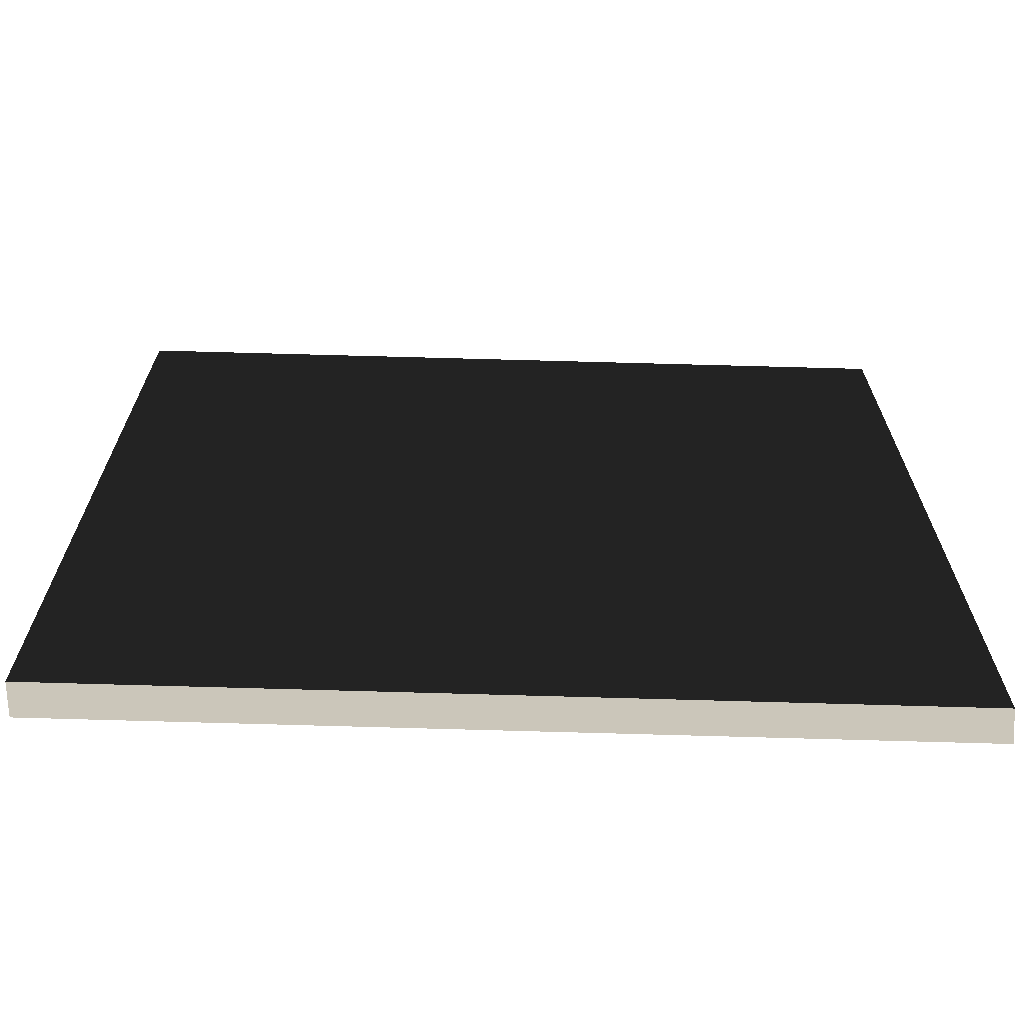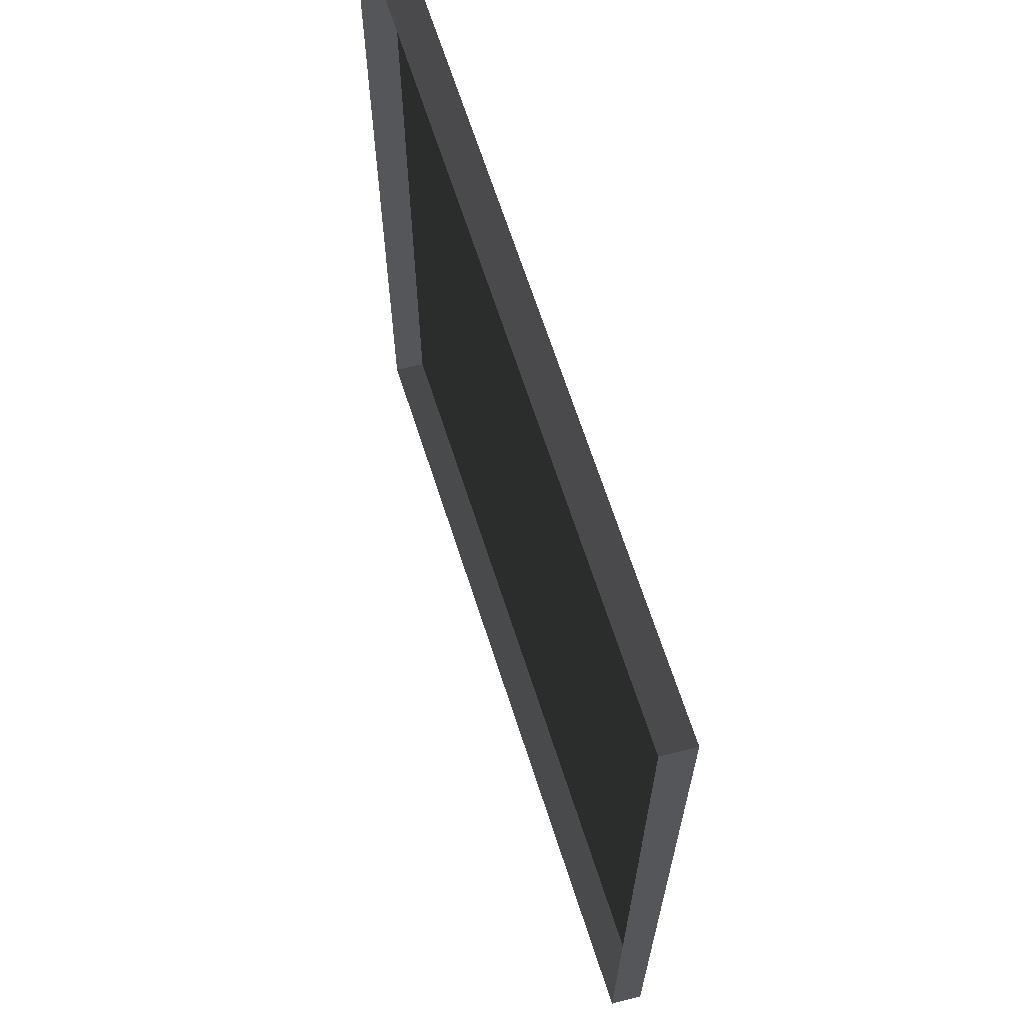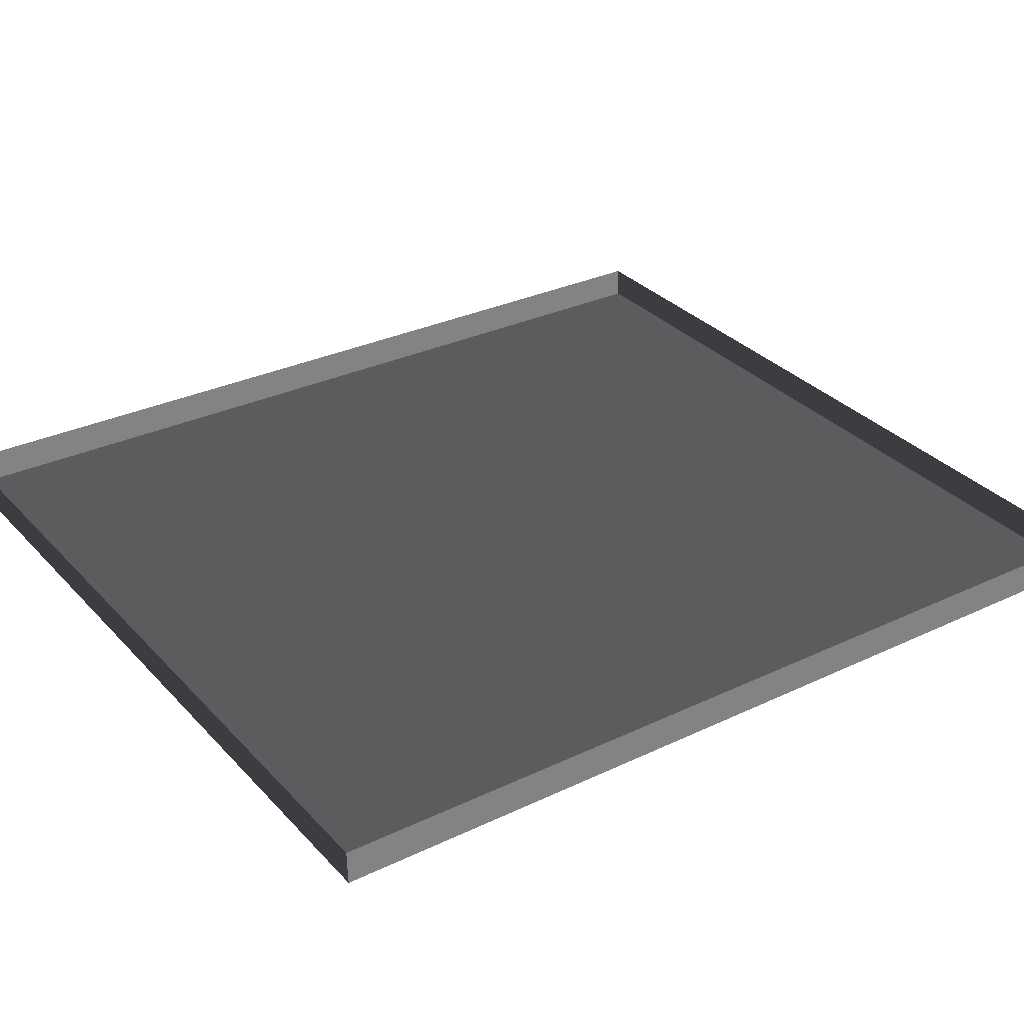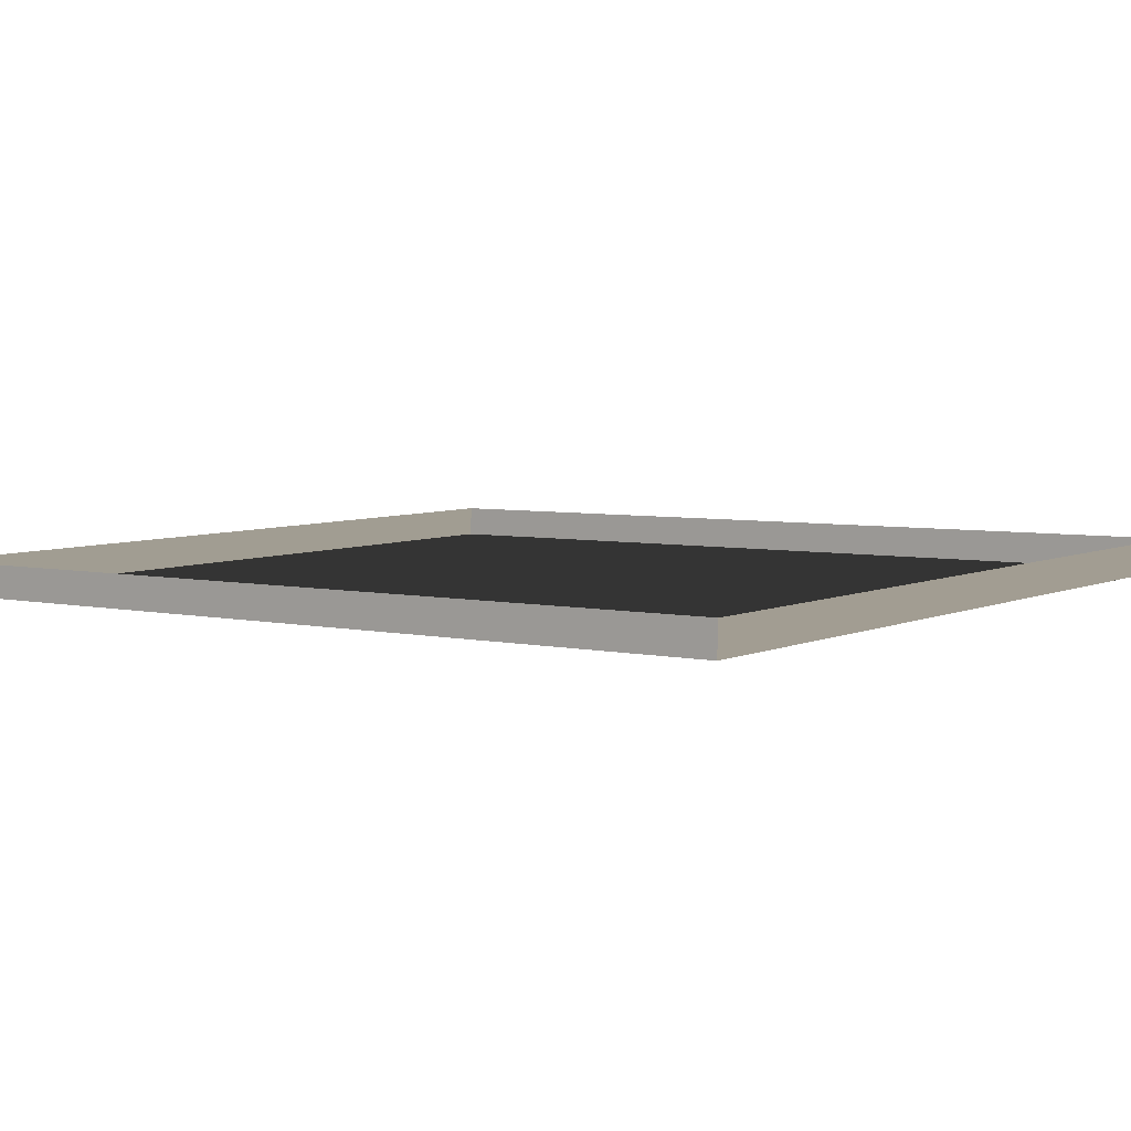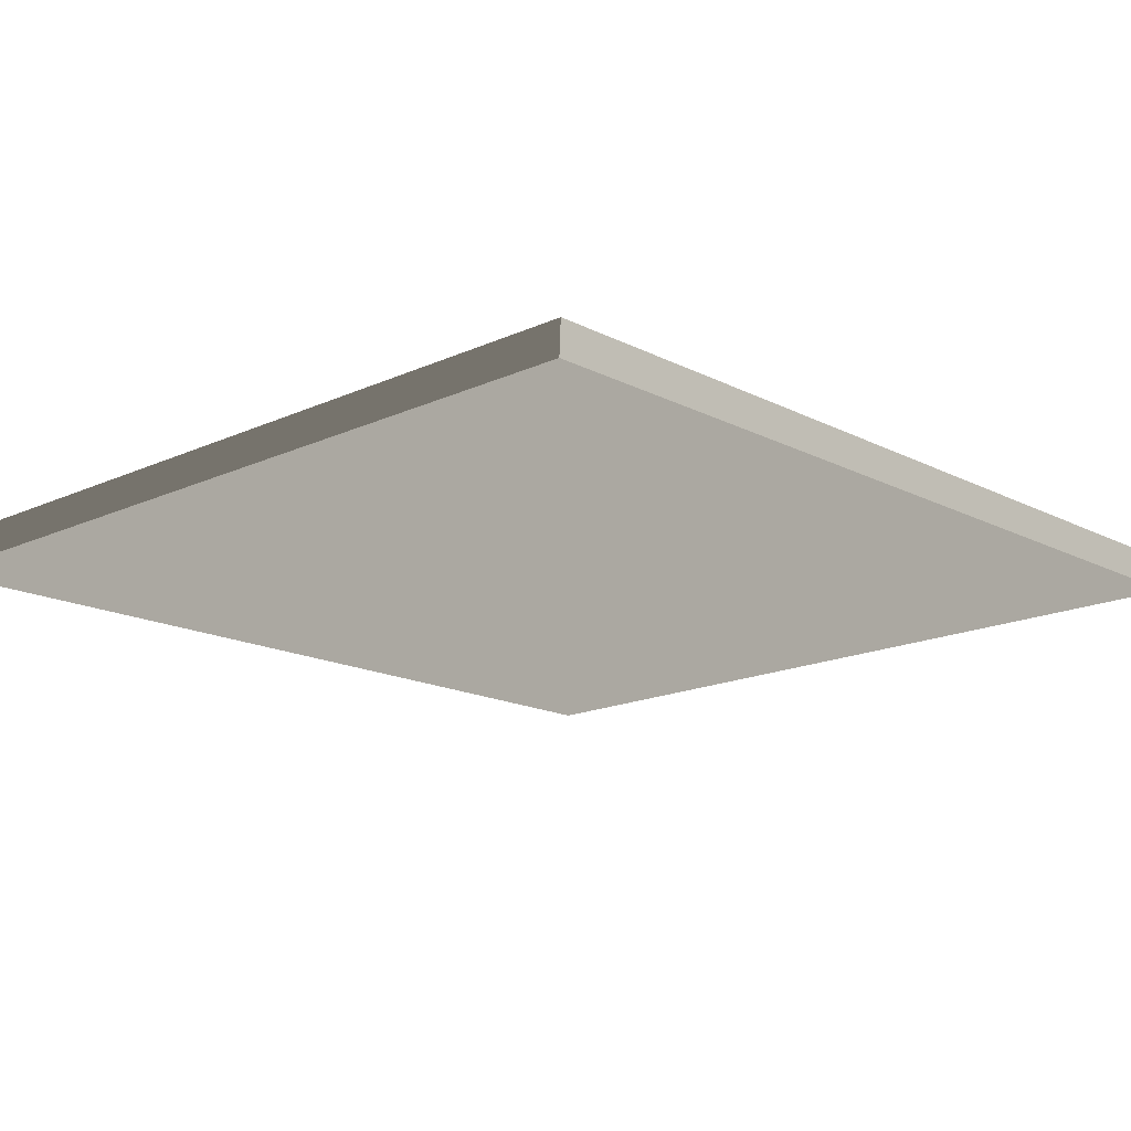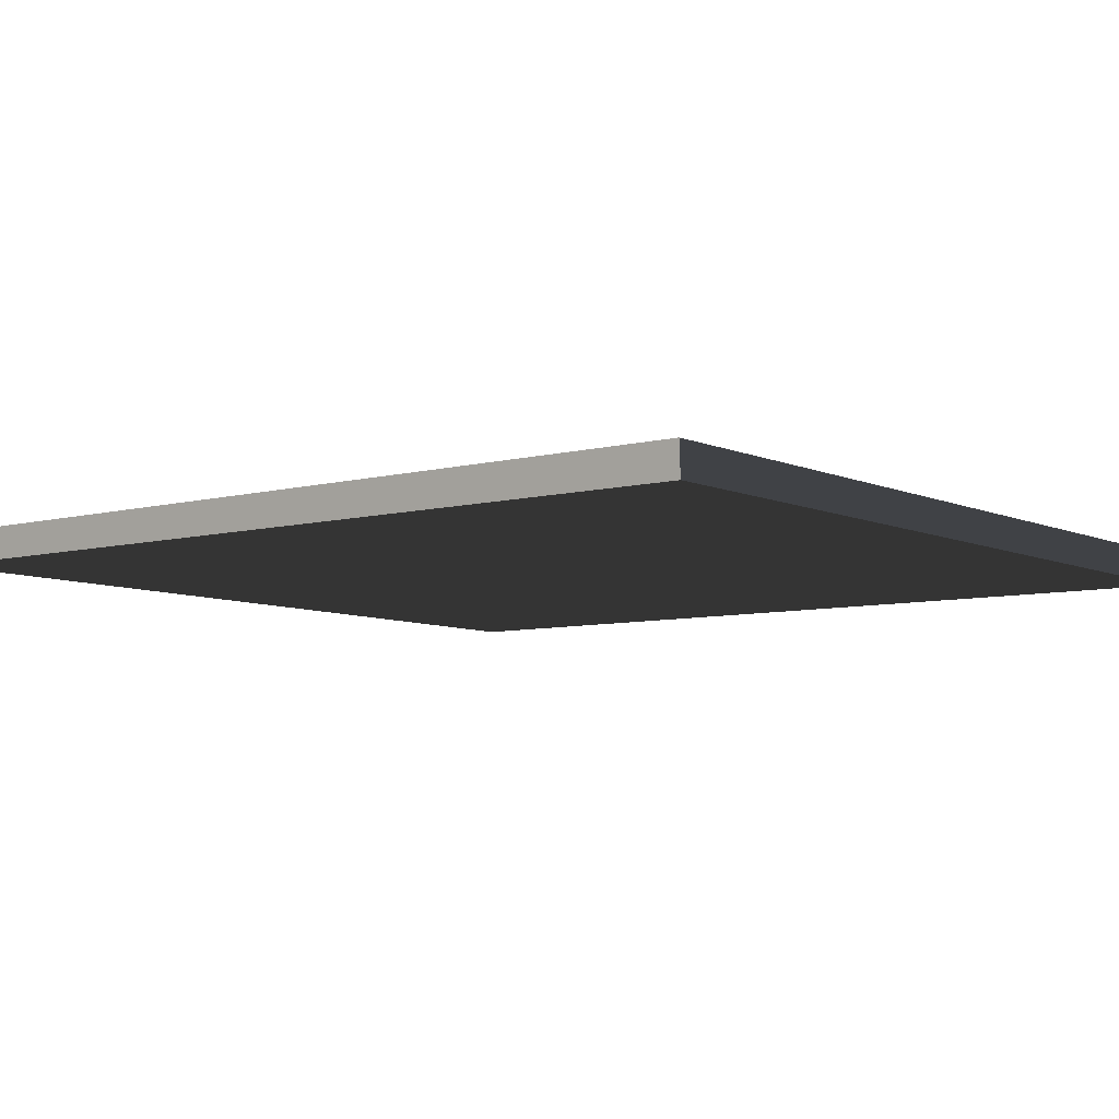
<metadata>
{"format":"obj","ext":"obj","renderer":"f3d","projection":"perspective","resolution":1024,"background":"white","views":[{"elev":-69.0,"azim":-0.7,"up":"+Z"},{"elev":66.8,"azim":-106.9,"up":"+Z"},{"elev":30.3,"azim":-124.7,"up":"+Y"},{"elev":4.6,"azim":-53.0,"up":"+Y"},{"elev":-15.5,"azim":42.3,"up":"+Y"},{"elev":-6.5,"azim":129.6,"up":"+Y"}]}
</metadata>
<code>
v 3.693 -9.791 2.065
v 3.693 -9.791 -0.03575
v 1.806 -9.823 -0.03575
v 1.806 -9.823 2.053
v 1.806 -9.823 2.053
v 1.806 -9.823 -0.03575
v 1.81 -9.749 -0.03575
v 1.81 -9.749 2.053
v 1.806 -9.823 -0.03575
v 3.693 -9.791 -0.03575
v 3.696 -9.717 -0.03575
v 1.81 -9.749 -0.03575
v 3.693 -9.791 2.065
v 1.806 -9.823 2.053
v 1.81 -9.749 2.053
v 3.696 -9.717 2.065
v 3.693 -9.791 -0.03575
v 3.693 -9.791 2.065
v 3.696 -9.717 2.065
v 3.696 -9.717 -0.03575
g Building_t7.010_33827_451
f 1 3 2
f 1 4 3
f 5 7 6
f 5 8 7
f 9 11 10
f 9 12 11
f 13 15 14
f 13 16 15
f 17 19 18
f 17 20 19

</code>
